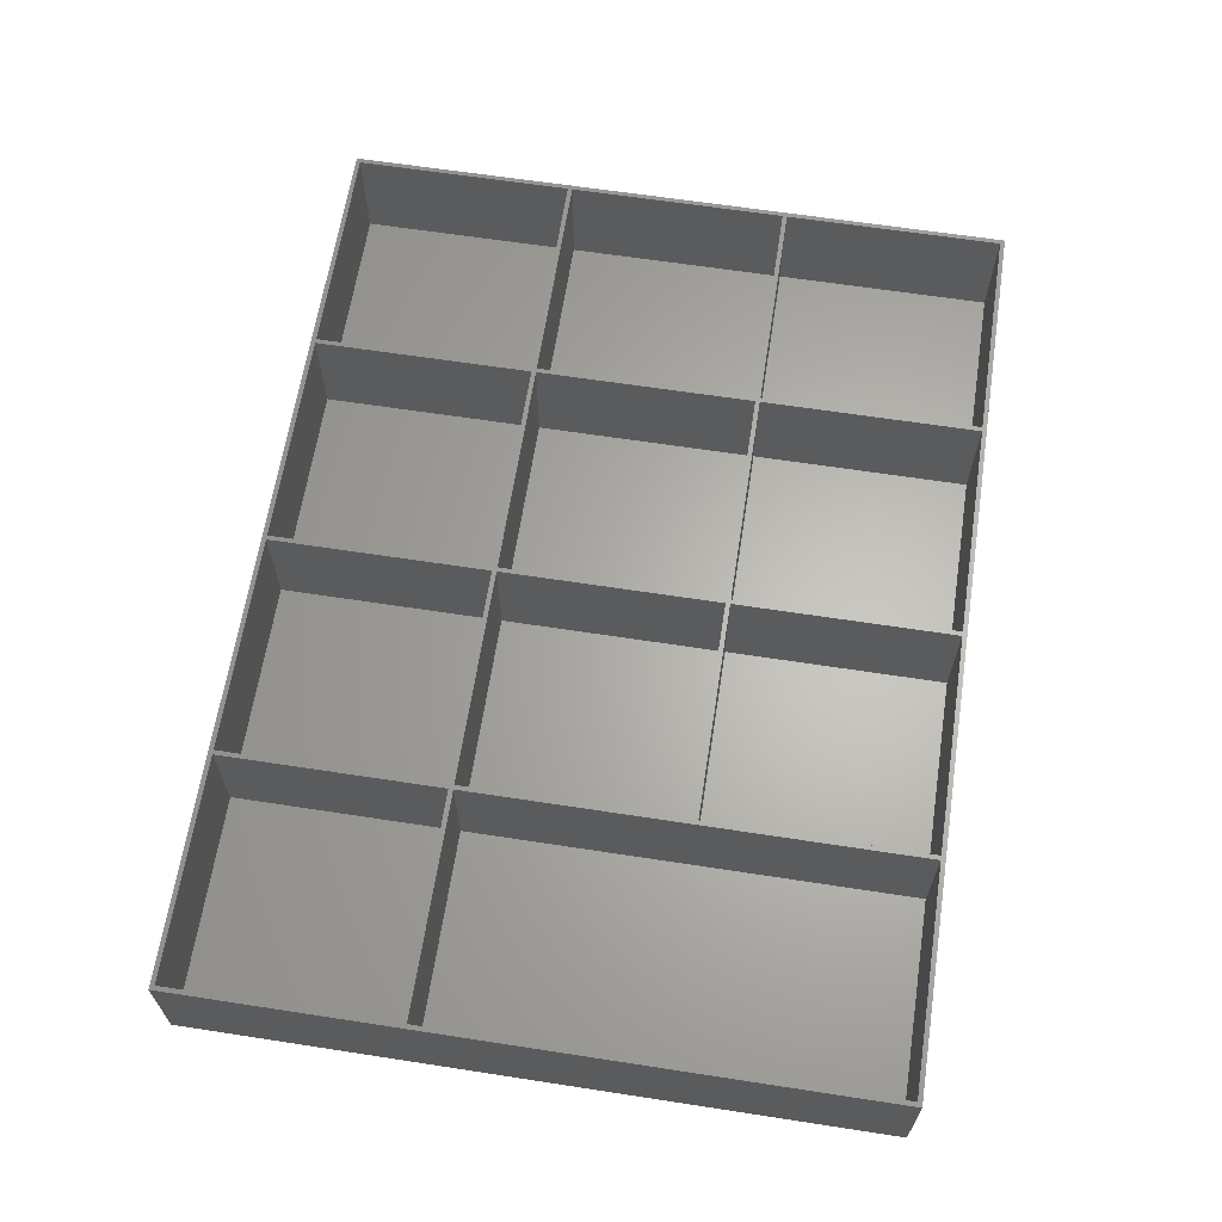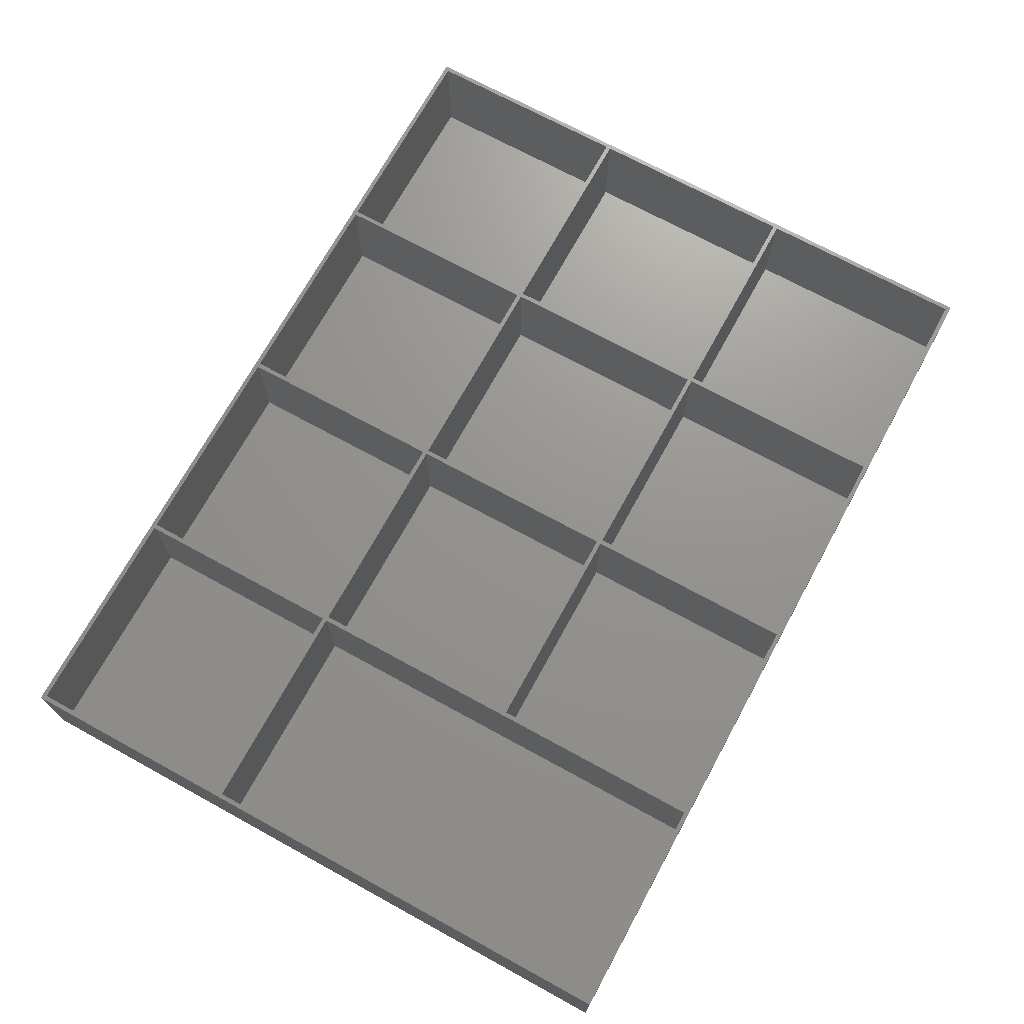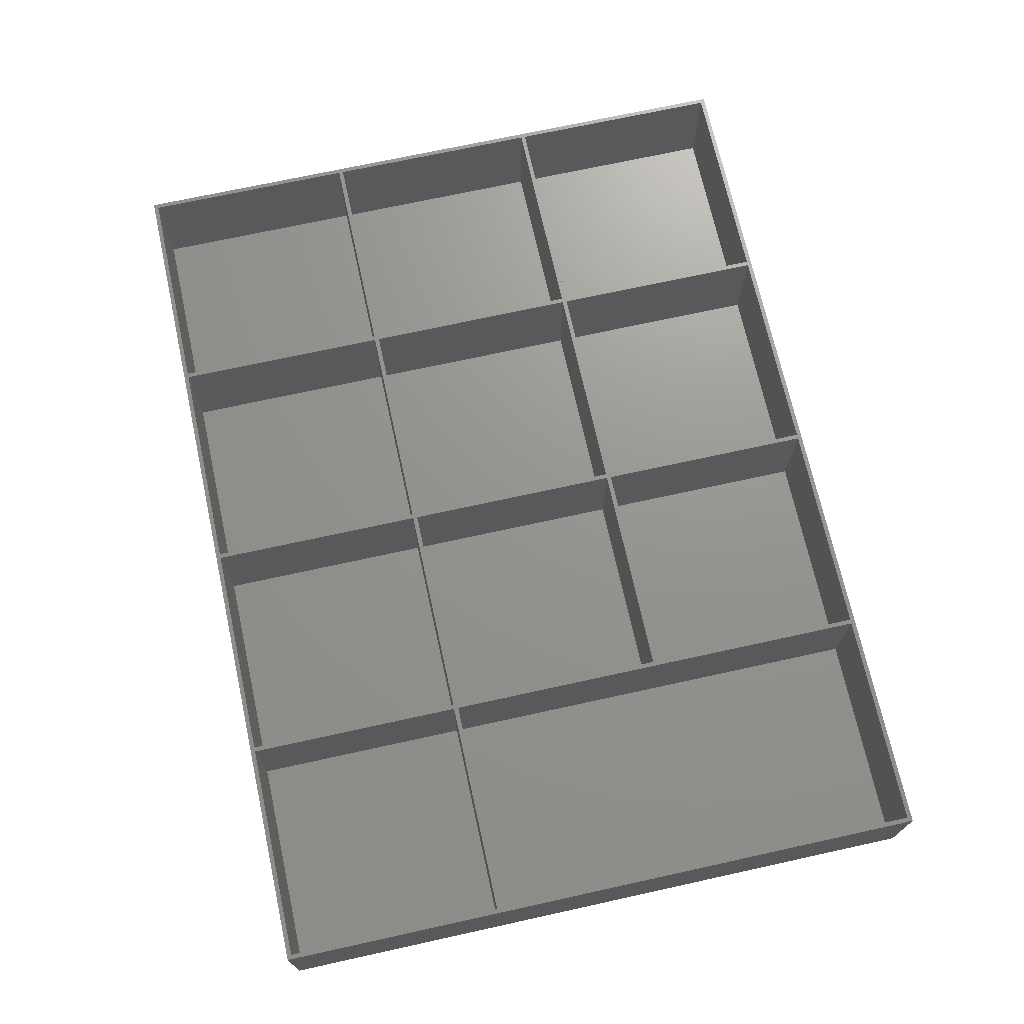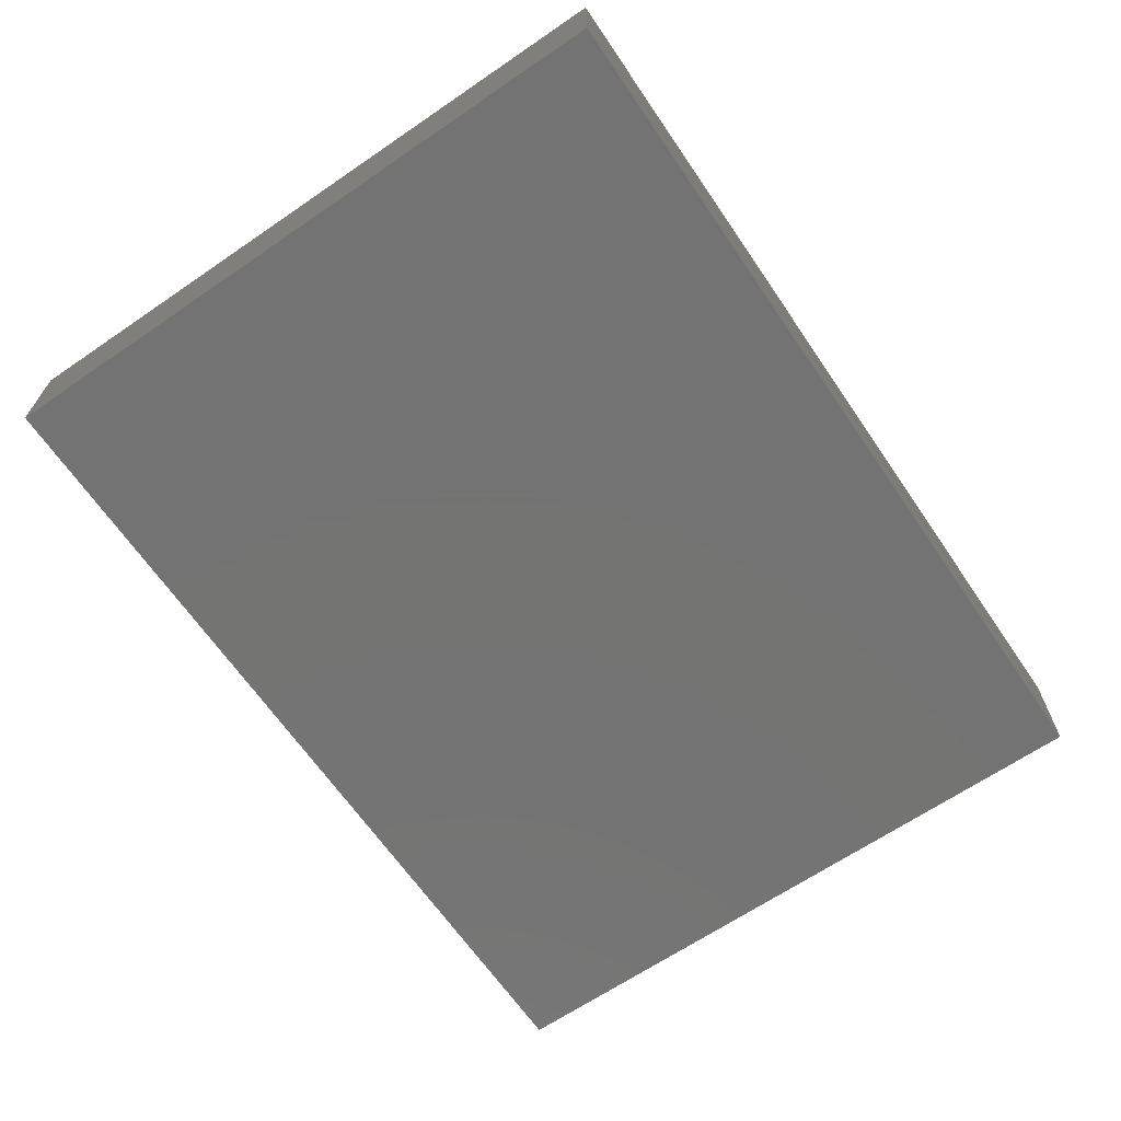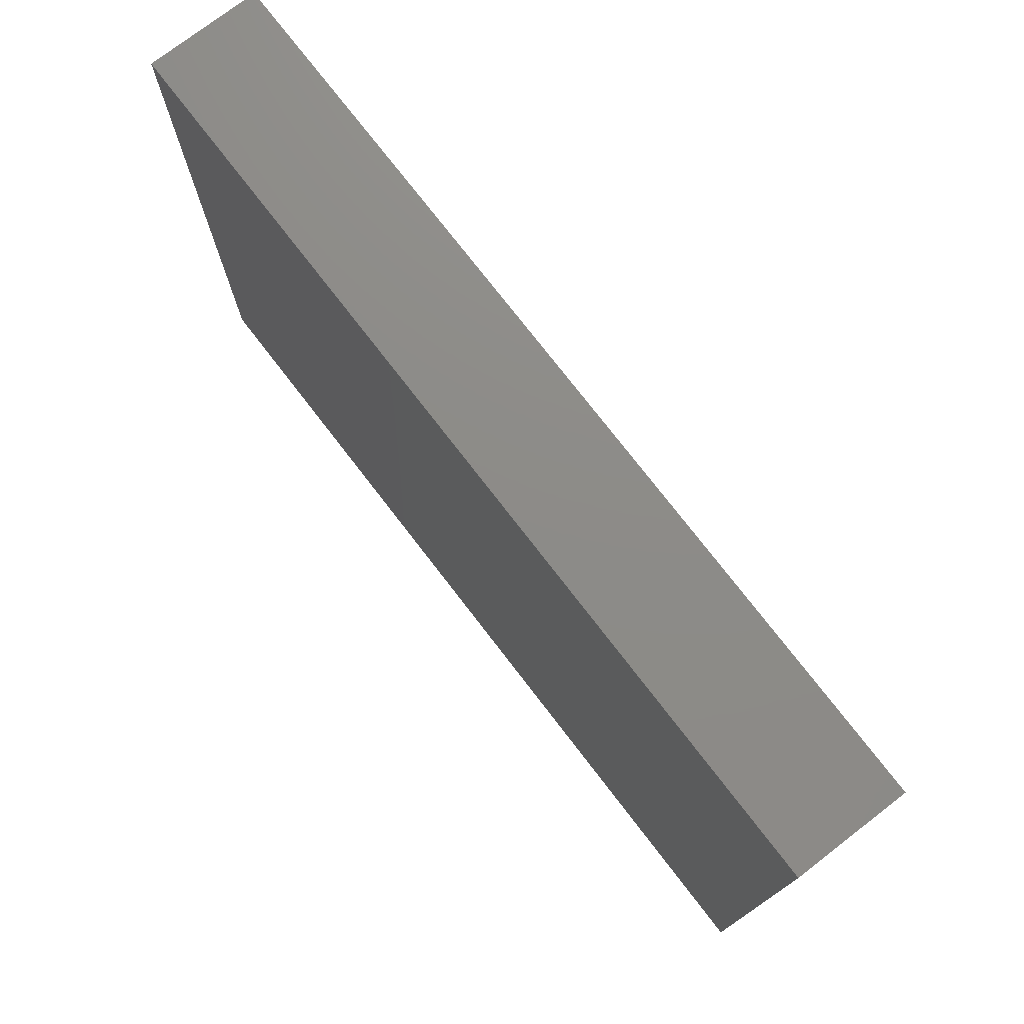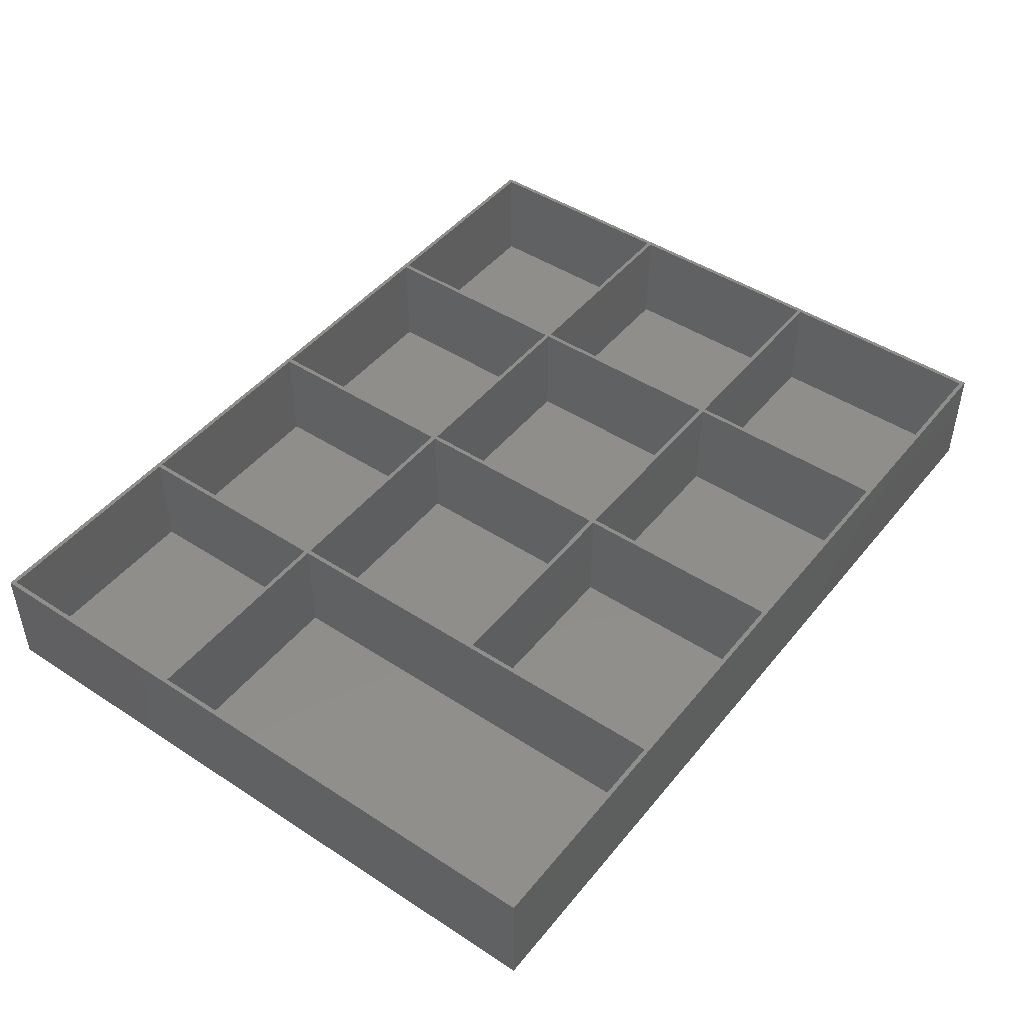
<metadata>
{"format":"stl","ext":"stl","renderer":"f3d","projection":"perspective","resolution":1024,"background":"white","views":[{"elev":64.2,"azim":-81.2,"up":"+Z"},{"elev":71.0,"azim":-61.3,"up":"+Z"},{"elev":70.9,"azim":-102.4,"up":"+Z"},{"elev":-65.9,"azim":-55.6,"up":"+Z"},{"elev":75.5,"azim":-127.6,"up":"+Y"},{"elev":46.3,"azim":-53.3,"up":"+Z"}]}
</metadata>
<code>
# stl→obj: 125 verts, 246 faces
v -99 -74 25
v -99 24.33 1.01
v -99 24.33 25
v -99 -74 1.01
v -50.25 -74 1.01
v -50.25 24.33 25
v -50.25 24.33 1.01
v -50.25 -74 25
v -99 25.33 25
v -99 74 1.01
v -99 74 25
v -99 25.33 1.01
v -50.25 25.33 1.01
v -50.25 74 25
v -50.25 74 1.01
v -50.25 25.33 25
v 100 75 1.01
v 99 75 25
v 100 75 25
v 99 75 1.01
v 100 75 0
v 50.25 75 1.01
v 49.25 75 1.01
v 0.5 75 1.01
v -0.5 75 1.01
v -49.25 75 1.01
v -100 75 0
v -50.25 75 1.01
v 49.25 75 25
v 50.25 75 25
v -0.5 75 25
v 0.5 75 25
v -50.25 75 25
v -49.25 75 25
v -99 75 1.01
v -100 75 25
v -99 75 25
v -49.25 -74 25
v -49.25 -25.33 1.01
v -49.25 -25.33 25
v -49.25 -74 1.01
v -0.5 -74 1.01
v -0.5 -25.33 25
v -0.5 -25.33 1.01
v -0.5 -74 25
v -49.25 -24.33 25
v -49.25 24.33 1.01
v -49.25 24.33 25
v -49.25 -24.33 1.01
v -0.5 -24.33 1.01
v -0.5 24.33 25
v -0.5 24.33 1.01
v -0.5 -24.33 25
v -49.25 25.33 25
v -49.25 74 1.01
v -49.25 74 25
v -49.25 25.33 1.01
v -0.5 25.33 1.01
v -0.5 74 25
v -0.5 74 1.01
v -0.5 25.33 25
v 0.5 -74 25
v 0.5 -25.33 1.01
v 0.5 -25.33 25
v 0.5 -74 1.01
v 49.25 -74 1.01
v 49.25 -25.33 25
v 49.25 -25.33 1.01
v 49.25 -74 25
v 0.5 -24.33 25
v 0.5 24.33 1.01
v 0.5 24.33 25
v 0.5 -24.33 1.01
v 49.25 -24.33 1.01
v 49.25 24.33 25
v 49.25 24.33 1.01
v 49.25 -24.33 25
v 0.5 25.33 25
v 0.5 74 1.01
v 0.5 74 25
v 0.5 25.33 1.01
v 49.25 25.33 1.01
v 49.25 74 25
v 49.25 74 1.01
v 49.25 25.33 25
v 50.25 -74 25
v 50.25 -25.33 1.01
v 50.25 -25.33 25
v 50.25 -74 1.01
v 99 -74 1.01
v 99 -25.33 25
v 99 -25.33 1.01
v 99 -74 25
v 50.25 -24.33 25
v 50.25 24.33 1.01
v 50.25 24.33 25
v 50.25 -24.33 1.01
v 99 -24.33 1.01
v 99 24.33 25
v 99 24.33 1.01
v 99 -24.33 25
v 50.25 25.33 25
v 50.25 74 1.01
v 50.25 74 25
v 50.25 25.33 1.01
v 99 25.33 1.01
v 99 74 25
v 99 74 1.01
v 99 25.33 25
v 100 -74 25
v 100 -75 25
v 100 -74 1.01
v 100 -24.33 25
v 100 -25.33 25
v 100 -24.33 1.01
v 100 25.33 25
v 100 24.33 25
v 100 25.33 1.01
v 100 74 1.01
v 100 74 25
v 100 24.33 1.01
v 100 -25.33 1.01
v 100 -75 0
v -100 -75 0
v -100 -75 25
f 1 2 3
f 2 1 4
f 5 6 7
f 6 5 8
f 2 5 7
f 5 2 4
f 5 1 8
f 1 5 4
f 2 6 3
f 6 2 7
f 9 10 11
f 10 9 12
f 13 14 15
f 14 13 16
f 10 13 15
f 13 10 12
f 13 9 16
f 9 13 12
f 10 14 11
f 14 10 15
f 17 18 19
f 17 20 18
f 21 20 17
f 20 21 22
f 22 21 23
f 23 21 24
f 24 21 25
f 25 21 26
f 27 26 21
f 26 27 28
f 22 29 30
f 29 22 23
f 24 31 32
f 31 24 25
f 26 33 34
f 33 26 28
f 35 36 37
f 35 27 36
f 28 27 35
f 20 30 18
f 30 20 22
f 23 32 29
f 32 23 24
f 25 34 31
f 34 25 26
f 28 37 33
f 37 28 35
f 38 39 40
f 39 38 41
f 42 43 44
f 43 42 45
f 39 42 44
f 42 39 41
f 42 38 45
f 38 42 41
f 39 43 40
f 43 39 44
f 46 47 48
f 47 46 49
f 50 51 52
f 51 50 53
f 47 51 48
f 51 47 52
f 47 50 52
f 50 47 49
f 50 46 53
f 46 50 49
f 54 55 56
f 55 54 57
f 58 59 60
f 59 58 61
f 55 59 56
f 59 55 60
f 55 58 60
f 58 55 57
f 58 54 61
f 54 58 57
f 62 63 64
f 63 62 65
f 66 67 68
f 67 66 69
f 63 66 68
f 66 63 65
f 66 62 69
f 62 66 65
f 63 67 64
f 67 63 68
f 70 71 72
f 71 70 73
f 74 75 76
f 75 74 77
f 71 75 72
f 75 71 76
f 71 74 76
f 74 71 73
f 74 70 77
f 70 74 73
f 78 79 80
f 79 78 81
f 82 83 84
f 83 82 85
f 79 83 80
f 83 79 84
f 79 82 84
f 82 79 81
f 82 78 85
f 78 82 81
f 86 87 88
f 87 86 89
f 90 91 92
f 91 90 93
f 87 91 88
f 91 87 92
f 87 90 92
f 90 87 89
f 90 86 93
f 86 90 89
f 94 95 96
f 95 94 97
f 98 99 100
f 99 98 101
f 95 99 96
f 99 95 100
f 95 98 100
f 98 95 97
f 98 94 101
f 94 98 97
f 102 103 104
f 103 102 105
f 106 107 108
f 107 106 109
f 103 107 104
f 107 103 108
f 103 106 108
f 106 103 105
f 106 102 109
f 102 106 105
f 110 111 112
f 113 114 115
f 116 117 118
f 119 17 19
f 119 19 120
f 17 119 21
f 118 21 119
f 121 118 117
f 121 21 118
f 115 21 121
f 122 115 114
f 123 115 122
f 123 122 112
f 115 123 21
f 123 112 111
f 116 119 120
f 119 116 118
f 113 121 117
f 121 113 115
f 110 122 114
f 122 110 112
f 124 36 27
f 36 124 125
f 9 6 16
f 6 9 3
f 37 14 33
f 37 11 14
f 36 11 37
f 11 36 9
f 9 36 3
f 125 3 36
f 46 43 53
f 43 46 40
f 54 51 61
f 51 54 48
f 34 59 31
f 34 56 59
f 14 56 34
f 56 14 54
f 54 16 48
f 6 48 16
f 48 6 46
f 14 34 33
f 70 67 77
f 67 70 64
f 78 75 85
f 75 78 72
f 32 83 29
f 32 80 83
f 59 80 32
f 80 59 78
f 78 61 72
f 51 72 61
f 72 51 70
f 59 32 31
f 94 91 101
f 91 94 88
f 102 99 109
f 99 102 96
f 30 107 18
f 30 104 107
f 83 104 30
f 104 83 102
f 102 85 96
f 75 96 85
f 96 75 94
f 83 30 29
f 107 120 19
f 120 107 116
f 116 109 117
f 117 99 113
f 101 113 99
f 113 101 114
f 107 19 18
f 116 107 109
f 117 109 99
f 91 114 101
f 114 91 110
f 93 110 91
f 110 93 111
f 86 111 93
f 102 83 85
f 77 94 75
f 94 77 88
f 67 88 77
f 88 67 86
f 69 86 67
f 69 111 86
f 62 111 69
f 78 59 61
f 53 70 51
f 70 53 64
f 43 64 53
f 64 43 62
f 45 62 43
f 45 111 62
f 38 111 45
f 54 14 16
f 46 6 40
f 8 40 6
f 40 8 38
f 125 38 8
f 125 8 1
f 38 125 111
f 3 125 1
f 124 21 123
f 21 124 27
f 124 111 125
f 111 124 123

</code>
